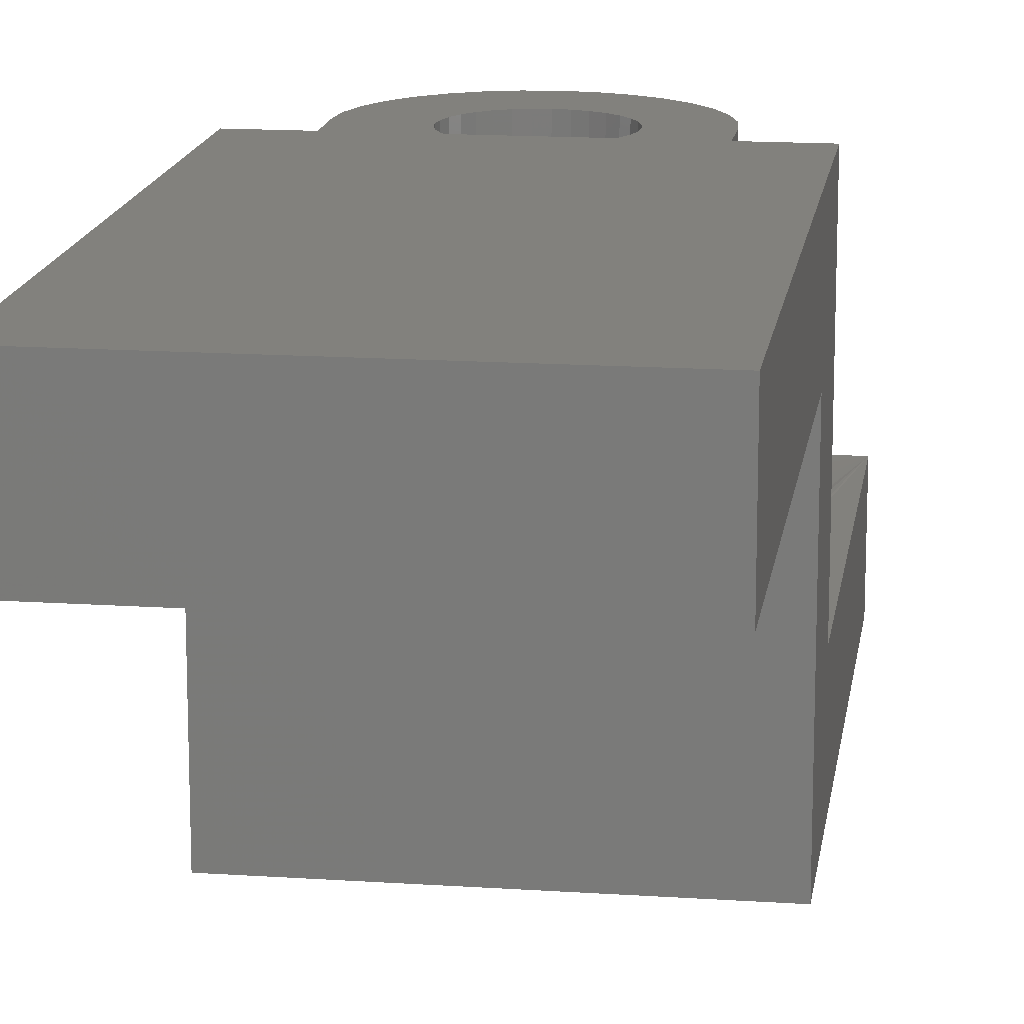
<metadata>
{"format":"stl","ext":"stl","renderer":"f3d","projection":"perspective","resolution":1024,"background":"white","views":[{"elev":15.4,"azim":-171.9,"up":"+Z"}]}
</metadata>
<code>
# stl→obj: 379 verts, 762 faces
v -0.06563 -0.1531 -0.0625
v -0.05709 -0.1523 0.02344
v -0.05709 -0.1523 -0.0625
v -0.04888 -0.1498 0.02344
v -0.04888 -0.1498 -0.0625
v -0.04132 -0.1458 0.02344
v -0.04132 -0.1458 -0.0625
v -0.03469 -0.1403 0.02344
v -0.03469 -0.1403 -0.0625
v -0.02925 -0.1337 0.02344
v -0.02925 -0.1337 -0.0625
v -0.02521 -0.1261 0.02344
v -0.02521 -0.1261 -0.0625
v -0.02272 -0.1179 0.02344
v -0.02272 -0.1179 -0.0625
v -0.02187 -0.1094 0.02344
v -0.02187 -0.1094 -0.0625
v -0.06563 -0.1531 0.02344
v -0.07416 -0.1523 -0.0625
v -0.07416 -0.1523 0.02344
v -0.08237 -0.1498 -0.0625
v -0.08237 -0.1498 0.02344
v -0.08993 -0.1458 -0.0625
v -0.08993 -0.1458 0.02344
v -0.09656 -0.1403 -0.0625
v -0.09656 -0.1403 0.02344
v -0.102 -0.1337 -0.0625
v -0.102 -0.1337 0.02344
v -0.106 -0.1261 -0.0625
v -0.106 -0.1261 0.02344
v -0.1085 -0.1179 -0.0625
v -0.1085 -0.1179 0.02344
v -0.1094 -0.1094 -0.0625
v -0.1094 -0.1094 0.02344
v -0.06563 -0.06563 -0.0625
v -0.07416 -0.06647 0.02344
v -0.07416 -0.06647 -0.0625
v -0.08237 -0.06896 0.02344
v -0.08237 -0.06896 -0.0625
v -0.08993 -0.073 0.02344
v -0.08993 -0.073 -0.0625
v -0.09656 -0.07844 0.02344
v -0.09656 -0.07844 -0.0625
v -0.102 -0.08507 0.02344
v -0.102 -0.08507 -0.0625
v -0.106 -0.09263 0.02344
v -0.106 -0.09263 -0.0625
v -0.1085 -0.1008 0.02344
v -0.1085 -0.1008 -0.0625
v -0.06563 -0.06563 0.02344
v -0.05709 -0.06647 -0.0625
v -0.05709 -0.06647 0.02344
v -0.04888 -0.06896 -0.0625
v -0.04888 -0.06896 0.02344
v -0.04132 -0.073 -0.0625
v -0.04132 -0.073 0.02344
v -0.03469 -0.07844 -0.0625
v -0.03469 -0.07844 0.02344
v -0.02925 -0.08507 -0.0625
v -0.02925 -0.08507 0.02344
v -0.02521 -0.09263 -0.0625
v -0.02521 -0.09263 0.02344
v -0.02272 -0.1008 -0.0625
v -0.02272 -0.1008 0.02344
v 0.06563 -0.1531 -0.0625
v 0.07416 -0.1523 0.02434
v 0.07416 -0.1523 -0.0625
v 0.08237 -0.1498 0.02434
v 0.08237 -0.1498 -0.0625
v 0.08993 -0.1458 0.02434
v 0.08993 -0.1458 -0.0625
v 0.09656 -0.1403 0.02434
v 0.09656 -0.1403 -0.0625
v 0.102 -0.1337 0.02434
v 0.102 -0.1337 -0.0625
v 0.106 -0.1261 0.02434
v 0.106 -0.1261 -0.0625
v 0.1085 -0.1179 0.02434
v 0.1085 -0.1179 -0.0625
v 0.1094 -0.1094 0.02344
v 0.1094 -0.1094 -0.0625
v 0.06563 -0.1531 0.02344
v 0.05709 -0.1523 -0.0625
v 0.05709 -0.1523 0.02434
v 0.04888 -0.1498 -0.0625
v 0.04888 -0.1498 0.02434
v 0.04132 -0.1458 -0.0625
v 0.04132 -0.1458 0.02434
v 0.03469 -0.1403 -0.0625
v 0.03469 -0.1403 0.02434
v 0.02925 -0.1337 -0.0625
v 0.02925 -0.1337 0.02434
v 0.02521 -0.1261 -0.0625
v 0.02521 -0.1261 0.02434
v 0.02272 -0.1179 -0.0625
v 0.02272 -0.1179 0.02434
v 0.02187 -0.1094 -0.0625
v 0.02187 -0.1094 0.02344
v 0.06563 -0.06563 -0.0625
v 0.05709 -0.06647 0.02434
v 0.05709 -0.06647 -0.0625
v 0.04888 -0.06896 0.02434
v 0.04888 -0.06896 -0.0625
v 0.04132 -0.073 0.02434
v 0.04132 -0.073 -0.0625
v 0.03469 -0.07844 0.02434
v 0.03469 -0.07844 -0.0625
v 0.02925 -0.08507 0.02434
v 0.02925 -0.08507 -0.0625
v 0.02521 -0.09263 0.02434
v 0.02521 -0.09263 -0.0625
v 0.02272 -0.1008 0.02434
v 0.02272 -0.1008 -0.0625
v 0.06563 -0.06563 0.02344
v 0.07416 -0.06647 -0.0625
v 0.07416 -0.06647 0.02434
v 0.08237 -0.06896 -0.0625
v 0.08237 -0.06896 0.02434
v 0.08993 -0.073 -0.0625
v 0.08993 -0.073 0.02434
v 0.09656 -0.07844 -0.0625
v 0.09656 -0.07844 0.02434
v 0.102 -0.08507 -0.0625
v 0.102 -0.08507 0.02434
v 0.106 -0.09263 -0.0625
v 0.106 -0.09263 0.02434
v 0.1085 -0.1008 -0.0625
v 0.1085 -0.1008 0.02434
v 0.1328 0.2231 -0.0625
v 0.1328 -0.1953 -0.0625
v -0.1328 0.2231 -0.0625
v -0.1328 -0.1953 -0.0625
v -0.08594 0.1313 0.02344
v -0.01581 0.1343 0.02434
v -0.009451 0.1363 0.02434
v -0.0218 0.1313 0.02344
v 0.08691 0.05156 0.02434
v 0.1328 0.1363 0.02434
v 0.01159 0.1363 0.02434
v 0.01794 0.1343 0.02434
v 0.02394 0.1313 0.02344
v 0.09375 0.1313 0.02344
v 0.09375 0.08594 0.02344
v 0.1328 -0.1953 0.02434
v -0.1328 0.1363 0.02434
v -0.1328 -0.1953 0.02434
v -0.08594 0.08594 0.02344
v 0.09202 0.06841 0.02434
v 0.06744 0.02241 0.02434
v 0.05382 0.01124 0.02434
v 0.03829 0.002933 0.02434
v 0.02143 -0.00218 0.02434
v 0.003906 -0.003906 0.02434
v -0.01362 -0.00218 0.02434
v -0.03048 0.002933 0.02434
v -0.04601 0.01124 0.02434
v -0.05962 0.02241 0.02434
v -0.0708 0.03602 0.02434
v -0.0791 0.05156 0.02434
v -0.08421 0.06841 0.02434
v 0.07861 0.03602 0.02434
v -0.02826 0.1268 0.02344
v 0.0304 0.1268 0.02344
v -0.03383 0.1212 0.02344
v 0.03597 0.1212 0.02344
v -0.03835 0.1147 0.02344
v 0.04049 0.1147 0.02344
v -0.04168 0.1075 0.02344
v 0.04382 0.1075 0.02344
v -0.04372 0.0999 0.02344
v 0.04586 0.0999 0.02344
v 0.04567 0.08315 0.02344
v -0.04095 0.07462 0.02344
v 0.04308 0.07462 0.02344
v -0.03674 0.06676 0.02344
v 0.03888 0.06676 0.02344
v -0.03109 0.05987 0.02344
v 0.03323 0.05987 0.02344
v -0.0242 0.05421 0.02344
v 0.02633 0.05421 0.02344
v -0.01633 0.05001 0.02344
v 0.01847 0.05001 0.02344
v -0.007803 0.04742 0.02344
v 0.001069 0.04655 0.02344
v 0.009941 0.04742 0.02344
v 0.004604 0.1374 0.02344
v -0.002466 0.1374 0.02344
v 0.04655 0.09202 0.02344
v -0.04441 0.09202 0.02344
v -0.04353 0.08315 0.02344
v -0.009451 0.1363 0.2422
v -0.002466 0.1374 0.2422
v 0.004604 0.1374 0.2422
v 0.01159 0.1363 0.2422
v 0.03597 0.1212 0.2422
v 0.0304 0.1268 0.2422
v 0.02394 0.1313 0.2422
v 0.04049 0.1147 0.2422
v 0.04382 0.1075 0.2422
v 0.04586 0.0999 0.2422
v 0.04655 0.09202 0.2422
v -0.04168 0.1075 0.2422
v -0.04372 0.0999 0.2422
v -0.04441 0.09202 0.2422
v -0.03835 0.1147 0.2422
v -0.03383 0.1212 0.2422
v -0.02826 0.1268 0.2422
v -0.0218 0.1313 0.2422
v -0.05503 0.5069 0.1586
v 0.05716 0.5069 0.1586
v 0.04863 0.5044 0.1586
v -0.04649 0.5044 0.1586
v 0.04077 0.5001 0.1586
v -0.03863 0.5001 0.1586
v 0.03388 0.4945 0.1586
v -0.03174 0.4945 0.1586
v 0.02822 0.4876 0.1586
v -0.02609 0.4876 0.1586
v 0.02402 0.4797 0.1586
v -0.02188 0.4797 0.1586
v 0.02143 0.4712 0.1586
v -0.01929 0.4712 0.1586
v -0.01929 0.4535 0.1586
v 0.02402 0.4449 0.1586
v -0.02188 0.4449 0.1586
v 0.02822 0.4371 0.1586
v -0.02609 0.4371 0.1586
v 0.03388 0.4302 0.1586
v -0.03174 0.4302 0.1586
v 0.04077 0.4245 0.1586
v -0.03863 0.4245 0.1586
v 0.04863 0.4203 0.1586
v -0.04649 0.4203 0.1586
v 0.05716 0.4177 0.1586
v -0.05503 0.4177 0.1586
v 0.1328 0.5547 0.1586
v 0.1328 0.2231 0.1586
v 0.1106 0.4535 0.1586
v 0.1115 0.4623 0.1586
v 0.1106 0.4712 0.1586
v 0.1081 0.4797 0.1586
v 0.1038 0.4876 0.1586
v 0.09819 0.4945 0.1586
v 0.0913 0.5001 0.1586
v 0.08344 0.5044 0.1586
v 0.07491 0.5069 0.1586
v 0.06604 0.5078 0.1586
v -0.0639 0.5078 0.1586
v -0.1328 0.5547 0.1586
v -0.1328 0.2231 0.1586
v -0.0639 0.4169 0.1586
v 0.06604 0.4169 0.1586
v 0.07491 0.4177 0.1586
v 0.08344 0.4203 0.1586
v 0.0913 0.4245 0.1586
v 0.09819 0.4302 0.1586
v 0.1038 0.4371 0.1586
v 0.1081 0.4449 0.1586
v -0.1085 0.4535 0.1586
v -0.1059 0.4449 0.1586
v -0.1017 0.4371 0.1586
v -0.09606 0.4302 0.1586
v -0.08916 0.4245 0.1586
v -0.0813 0.4203 0.1586
v -0.07277 0.4177 0.1586
v -0.07277 0.5069 0.1586
v -0.0813 0.5044 0.1586
v -0.08916 0.5001 0.1586
v -0.09606 0.4945 0.1586
v -0.1017 0.4876 0.1586
v -0.1059 0.4797 0.1586
v -0.1085 0.4712 0.1586
v -0.1094 0.4623 0.1586
v -0.01842 0.4623 0.1586
v 0.02056 0.4623 0.1586
v 0.02143 0.4535 0.1586
v -0.1328 0.1363 0.2454
v 0.001069 0.1363 0.2422
v 0.1328 0.1363 0.2454
v 0.09375 0.1313 0.2422
v -0.08594 0.1313 0.2422
v -0.08594 0.08594 0.2422
v -0.04353 0.08315 0.2422
v -0.08421 0.06841 0.2422
v 0.09202 0.06841 0.2422
v 0.04567 0.08315 0.2422
v 0.04308 0.07462 0.2422
v 0.03888 0.06676 0.2422
v 0.08691 0.05156 0.2422
v 0.03323 0.05987 0.2422
v 0.02633 0.05421 0.2422
v 0.01847 0.05001 0.2422
v 0.06744 0.02241 0.2422
v -0.05962 0.02241 0.2422
v -0.04601 0.01124 0.2422
v 0.05382 0.01124 0.2422
v -0.03048 0.002933 0.2422
v 0.03829 0.002933 0.2422
v -0.01362 -0.00218 0.2422
v 0.02143 -0.00218 0.2422
v 0.003906 -0.003906 0.2422
v -0.04095 0.07462 0.2422
v -0.03674 0.06676 0.2422
v 0.09375 0.08594 0.2422
v 0.07861 0.03602 0.2422
v 0.009941 0.04742 0.2422
v 0.001069 0.04655 0.2422
v -0.0708 0.03602 0.2422
v -0.0791 0.05156 0.2422
v -0.01633 0.05001 0.2422
v -0.0242 0.05421 0.2422
v -0.03109 0.05987 0.2422
v -0.007803 0.04742 0.2422
v 0.05716 0.5069 0.2422
v 0.04863 0.5044 0.2422
v 0.04077 0.5001 0.2422
v 0.03388 0.4945 0.2422
v 0.02822 0.4876 0.2422
v 0.02402 0.4797 0.2422
v 0.02143 0.4712 0.2422
v 0.02056 0.4623 0.2422
v 0.06604 0.5078 0.2422
v 0.07491 0.5069 0.2422
v 0.08344 0.5044 0.2422
v 0.0913 0.5001 0.2422
v 0.09819 0.4945 0.2422
v 0.1038 0.4876 0.2422
v 0.1081 0.4797 0.2422
v 0.1106 0.4712 0.2422
v 0.1115 0.4623 0.2422
v 0.07491 0.4177 0.2422
v 0.08344 0.4203 0.2422
v 0.0913 0.4245 0.2422
v 0.09819 0.4302 0.2422
v 0.1038 0.4371 0.2422
v 0.1081 0.4449 0.2422
v 0.1106 0.4535 0.2422
v 0.06604 0.4169 0.2422
v 0.05716 0.4177 0.2422
v 0.04863 0.4203 0.2422
v 0.04077 0.4245 0.2422
v 0.03388 0.4302 0.2422
v 0.02822 0.4371 0.2422
v 0.02402 0.4449 0.2422
v 0.02143 0.4535 0.2422
v -0.07277 0.5069 0.2422
v -0.0813 0.5044 0.2422
v -0.08916 0.5001 0.2422
v -0.09606 0.4945 0.2422
v -0.1017 0.4876 0.2422
v -0.1059 0.4797 0.2422
v -0.1085 0.4712 0.2422
v -0.1094 0.4623 0.2422
v -0.0639 0.5078 0.2422
v -0.05503 0.5069 0.2422
v -0.04649 0.5044 0.2422
v -0.03863 0.5001 0.2422
v -0.03174 0.4945 0.2422
v -0.02609 0.4876 0.2422
v -0.02188 0.4797 0.2422
v -0.01929 0.4712 0.2422
v -0.01842 0.4623 0.2422
v -0.05503 0.4177 0.2422
v -0.04649 0.4203 0.2422
v -0.03863 0.4245 0.2422
v -0.03174 0.4302 0.2422
v -0.02609 0.4371 0.2422
v -0.02188 0.4449 0.2422
v -0.01929 0.4535 0.2422
v -0.0639 0.4169 0.2422
v -0.07277 0.4177 0.2422
v -0.0813 0.4203 0.2422
v -0.08916 0.4245 0.2422
v -0.09606 0.4302 0.2422
v -0.1017 0.4371 0.2422
v -0.1059 0.4449 0.2422
v -0.1085 0.4535 0.2422
v 0.1328 0.5547 0.2454
v -0.1328 0.5547 0.2454
f 1 2 3
f 3 2 4
f 3 4 5
f 5 4 6
f 5 6 7
f 7 6 8
f 7 8 9
f 9 8 10
f 9 10 11
f 11 10 12
f 11 12 13
f 13 12 14
f 13 14 15
f 15 14 16
f 15 16 17
f 2 1 18
f 18 1 19
f 18 19 20
f 20 19 21
f 20 21 22
f 22 21 23
f 22 23 24
f 24 23 25
f 24 25 26
f 26 25 27
f 26 27 28
f 28 27 29
f 28 29 30
f 30 29 31
f 30 31 32
f 32 31 33
f 32 33 34
f 35 36 37
f 37 36 38
f 37 38 39
f 39 38 40
f 39 40 41
f 41 40 42
f 41 42 43
f 43 42 44
f 43 44 45
f 45 44 46
f 45 46 47
f 47 46 48
f 47 48 49
f 49 48 34
f 49 34 33
f 36 35 50
f 50 35 51
f 50 51 52
f 52 51 53
f 52 53 54
f 54 53 55
f 54 55 56
f 56 55 57
f 56 57 58
f 58 57 59
f 58 59 60
f 60 59 61
f 60 61 62
f 62 61 63
f 62 63 64
f 64 63 17
f 64 17 16
f 65 66 67
f 67 66 68
f 67 68 69
f 69 68 70
f 69 70 71
f 71 70 72
f 71 72 73
f 73 72 74
f 73 74 75
f 75 74 76
f 75 76 77
f 77 76 78
f 77 78 79
f 79 78 80
f 79 80 81
f 66 65 82
f 82 65 83
f 82 83 84
f 84 83 85
f 84 85 86
f 86 85 87
f 86 87 88
f 88 87 89
f 88 89 90
f 90 89 91
f 90 91 92
f 92 91 93
f 92 93 94
f 94 93 95
f 94 95 96
f 96 95 97
f 96 97 98
f 99 100 101
f 101 100 102
f 101 102 103
f 103 102 104
f 103 104 105
f 105 104 106
f 105 106 107
f 107 106 108
f 107 108 109
f 109 108 110
f 109 110 111
f 111 110 112
f 111 112 113
f 113 112 98
f 113 98 97
f 100 99 114
f 114 99 115
f 114 115 116
f 116 115 117
f 116 117 118
f 118 117 119
f 118 119 120
f 120 119 121
f 120 121 122
f 122 121 123
f 122 123 124
f 124 123 125
f 124 125 126
f 126 125 127
f 126 127 128
f 128 127 81
f 128 81 80
f 51 101 103
f 51 103 53
f 53 103 105
f 53 105 55
f 55 105 107
f 55 107 57
f 57 107 109
f 57 109 59
f 59 109 111
f 59 111 61
f 61 111 113
f 61 113 63
f 15 93 13
f 13 93 91
f 13 91 11
f 11 91 89
f 11 89 9
f 9 89 87
f 9 87 7
f 7 87 85
f 7 85 5
f 5 85 83
f 5 83 3
f 129 130 81
f 129 81 127
f 129 127 125
f 129 125 123
f 129 123 121
f 129 121 119
f 129 119 117
f 129 117 115
f 129 115 99
f 129 99 101
f 129 101 51
f 129 51 35
f 129 35 131
f 132 131 33
f 132 33 31
f 132 31 29
f 132 29 27
f 132 27 25
f 132 25 23
f 132 23 21
f 132 21 19
f 132 19 1
f 130 132 1
f 130 1 3
f 130 3 83
f 130 83 65
f 130 65 67
f 130 67 69
f 130 69 71
f 130 71 73
f 130 73 75
f 130 75 77
f 130 77 79
f 130 79 81
f 131 35 37
f 131 37 39
f 131 39 41
f 131 41 43
f 131 43 45
f 131 45 47
f 131 47 49
f 131 49 33
f 63 113 17
f 17 113 97
f 17 97 15
f 15 97 95
f 15 95 93
f 133 134 135
f 133 136 134
f 2 84 86
f 2 86 4
f 4 86 88
f 4 88 6
f 6 88 90
f 6 90 8
f 8 90 92
f 8 92 10
f 10 92 94
f 10 94 12
f 12 94 96
f 12 96 14
f 64 110 62
f 62 110 108
f 62 108 60
f 60 108 106
f 60 106 58
f 58 106 104
f 58 104 56
f 56 104 102
f 56 102 54
f 54 102 100
f 54 100 52
f 126 128 137
f 138 139 140
f 138 140 141
f 138 141 142
f 138 142 143
f 138 143 144
f 145 146 147
f 145 147 133
f 145 133 135
f 144 143 148
f 144 148 137
f 144 137 128
f 144 128 80
f 144 80 78
f 144 78 76
f 144 76 74
f 144 74 72
f 144 72 70
f 144 70 68
f 144 68 66
f 144 66 82
f 144 82 84
f 144 84 2
f 144 2 18
f 144 18 146
f 114 149 150
f 114 150 151
f 114 151 152
f 114 152 153
f 50 153 154
f 50 154 155
f 50 155 156
f 50 156 157
f 50 157 158
f 153 50 52
f 153 52 100
f 153 100 114
f 159 48 46
f 159 46 44
f 159 44 42
f 159 42 40
f 159 40 38
f 159 38 36
f 159 36 50
f 159 50 158
f 146 18 20
f 146 20 22
f 146 22 24
f 146 24 26
f 146 26 28
f 146 28 30
f 146 30 32
f 146 32 34
f 146 34 48
f 146 48 159
f 146 159 160
f 146 160 147
f 161 149 114
f 161 114 116
f 161 116 118
f 161 118 120
f 161 120 122
f 161 122 124
f 161 124 126
f 161 126 137
f 14 96 16
f 16 96 98
f 16 98 64
f 64 98 112
f 64 112 110
f 139 134 140
f 141 162 163
f 163 162 164
f 163 164 165
f 165 164 166
f 165 166 167
f 167 166 168
f 167 168 169
f 169 168 170
f 169 170 171
f 172 173 174
f 174 173 175
f 174 175 176
f 176 175 177
f 176 177 178
f 178 177 179
f 178 179 180
f 180 179 181
f 180 181 182
f 182 181 183
f 182 183 184
f 182 184 185
f 136 162 141
f 136 141 140
f 136 140 134
f 135 134 139
f 135 139 186
f 135 186 187
f 171 170 188
f 188 170 189
f 188 189 172
f 172 189 190
f 172 190 173
f 187 191 135
f 191 187 192
f 192 187 186
f 192 186 193
f 193 186 139
f 193 139 194
f 167 195 165
f 165 195 196
f 165 196 163
f 163 196 197
f 163 197 141
f 195 167 198
f 198 167 169
f 198 169 199
f 199 169 171
f 199 171 200
f 200 171 188
f 200 188 201
f 166 202 168
f 168 202 203
f 168 203 170
f 170 203 204
f 170 204 189
f 202 166 205
f 205 166 164
f 205 164 206
f 206 164 162
f 206 162 207
f 207 162 136
f 207 136 208
f 209 210 211
f 209 211 212
f 212 211 213
f 212 213 214
f 214 213 215
f 214 215 216
f 216 215 217
f 216 217 218
f 218 217 219
f 218 219 220
f 220 219 221
f 220 221 222
f 223 224 225
f 225 224 226
f 225 226 227
f 227 226 228
f 227 228 229
f 229 228 230
f 229 230 231
f 231 230 232
f 231 232 233
f 233 232 234
f 233 234 235
f 236 237 238
f 236 238 239
f 236 239 240
f 236 240 241
f 236 241 242
f 236 242 243
f 236 243 244
f 236 244 245
f 236 245 246
f 236 246 247
f 236 247 210
f 236 210 209
f 236 209 248
f 236 248 249
f 237 250 251
f 237 251 235
f 237 235 234
f 237 234 252
f 237 252 253
f 237 253 254
f 237 254 255
f 237 255 256
f 237 256 257
f 237 257 258
f 237 258 238
f 250 259 260
f 250 260 261
f 250 261 262
f 250 262 263
f 250 263 264
f 250 264 265
f 250 265 251
f 249 248 266
f 249 266 267
f 249 267 268
f 249 268 269
f 249 269 270
f 249 270 271
f 249 271 272
f 249 272 273
f 249 273 259
f 249 259 250
f 222 221 274
f 274 221 275
f 274 275 223
f 223 275 276
f 223 276 224
f 277 145 135
f 277 135 191
f 277 191 278
f 277 278 194
f 277 194 279
f 194 139 279
f 279 139 138
f 280 142 197
f 197 142 141
f 208 136 281
f 281 136 133
f 282 283 204
f 282 284 283
f 285 286 287
f 287 288 285
f 289 285 288
f 289 288 290
f 289 290 291
f 291 292 289
f 293 294 295
f 293 295 296
f 296 295 297
f 296 297 298
f 298 297 299
f 298 299 300
f 300 299 301
f 302 283 284
f 302 284 303
f 304 280 201
f 304 201 286
f 304 286 285
f 281 282 204
f 281 204 203
f 281 203 202
f 281 202 205
f 281 205 206
f 281 206 207
f 281 207 208
f 280 197 196
f 280 196 195
f 280 195 198
f 280 198 199
f 280 199 200
f 280 200 201
f 305 289 292
f 305 292 306
f 305 306 307
f 305 307 308
f 305 308 294
f 305 294 293
f 309 310 311
f 309 311 312
f 309 312 303
f 309 303 284
f 308 307 313
f 308 313 310
f 308 310 309
f 247 314 210
f 210 314 315
f 210 315 211
f 211 315 316
f 211 316 213
f 213 316 317
f 213 317 215
f 215 317 318
f 215 318 217
f 217 318 319
f 217 319 219
f 219 319 320
f 219 320 221
f 221 320 321
f 221 321 275
f 314 247 322
f 322 247 246
f 322 246 323
f 323 246 245
f 323 245 324
f 324 245 244
f 324 244 325
f 325 244 243
f 325 243 326
f 326 243 242
f 326 242 327
f 327 242 241
f 327 241 328
f 328 241 240
f 328 240 329
f 329 240 239
f 329 239 330
f 252 331 253
f 253 331 332
f 253 332 254
f 254 332 333
f 254 333 255
f 255 333 334
f 255 334 256
f 256 334 335
f 256 335 257
f 257 335 336
f 257 336 258
f 258 336 337
f 258 337 238
f 238 337 330
f 238 330 239
f 331 252 338
f 338 252 234
f 338 234 339
f 339 234 232
f 339 232 340
f 340 232 230
f 340 230 341
f 341 230 228
f 341 228 342
f 342 228 226
f 342 226 343
f 343 226 224
f 343 224 344
f 344 224 276
f 344 276 345
f 345 276 275
f 345 275 321
f 192 193 191
f 193 278 191
f 278 193 194
f 248 346 266
f 266 346 347
f 266 347 267
f 267 347 348
f 267 348 268
f 268 348 349
f 268 349 269
f 269 349 350
f 269 350 270
f 270 350 351
f 270 351 271
f 271 351 352
f 271 352 272
f 272 352 353
f 272 353 273
f 346 248 354
f 354 248 209
f 354 209 355
f 355 209 212
f 355 212 356
f 356 212 214
f 356 214 357
f 357 214 216
f 357 216 358
f 358 216 218
f 358 218 359
f 359 218 220
f 359 220 360
f 360 220 222
f 360 222 361
f 361 222 274
f 361 274 362
f 251 363 235
f 235 363 364
f 235 364 233
f 233 364 365
f 233 365 231
f 231 365 366
f 231 366 229
f 229 366 367
f 229 367 227
f 227 367 368
f 227 368 225
f 225 368 369
f 225 369 223
f 223 369 362
f 223 362 274
f 363 251 370
f 370 251 265
f 370 265 371
f 371 265 264
f 371 264 372
f 372 264 263
f 372 263 373
f 373 263 262
f 373 262 374
f 374 262 261
f 374 261 375
f 375 261 260
f 375 260 376
f 376 260 259
f 376 259 377
f 377 259 273
f 377 273 353
f 184 306 185
f 185 306 292
f 185 292 182
f 182 292 291
f 182 291 180
f 180 291 290
f 180 290 178
f 178 290 288
f 178 288 176
f 176 288 287
f 176 287 174
f 174 287 286
f 174 286 172
f 172 286 201
f 172 201 188
f 306 184 307
f 307 184 183
f 307 183 313
f 313 183 181
f 313 181 310
f 310 181 179
f 310 179 311
f 311 179 177
f 311 177 312
f 312 177 175
f 312 175 303
f 303 175 173
f 303 173 302
f 302 173 190
f 302 190 283
f 283 190 189
f 283 189 204
f 315 314 322
f 315 322 323
f 324 315 323
f 316 315 324
f 325 316 324
f 317 316 325
f 326 317 325
f 318 317 326
f 327 318 326
f 319 318 327
f 328 319 327
f 320 319 328
f 329 320 328
f 336 344 337
f 343 344 336
f 335 343 336
f 342 343 335
f 334 342 335
f 341 342 334
f 333 341 334
f 340 341 333
f 332 340 333
f 339 340 332
f 338 339 332
f 331 338 332
f 344 345 337
f 337 345 321
f 337 321 330
f 330 321 320
f 330 320 329
f 347 346 354
f 347 354 355
f 356 347 355
f 348 347 356
f 357 348 356
f 349 348 357
f 358 349 357
f 350 349 358
f 359 350 358
f 351 350 359
f 360 351 359
f 352 351 360
f 361 352 360
f 368 376 369
f 375 376 368
f 367 375 368
f 374 375 367
f 366 374 367
f 373 374 366
f 365 373 366
f 372 373 365
f 364 372 365
f 371 372 364
f 370 371 364
f 363 370 364
f 376 377 369
f 369 377 353
f 369 353 362
f 362 353 352
f 362 352 361
f 281 133 282
f 282 133 147
f 304 143 280
f 280 143 142
f 143 304 148
f 148 304 285
f 148 285 137
f 137 285 289
f 137 289 161
f 161 289 305
f 161 305 149
f 149 305 293
f 149 293 150
f 150 293 296
f 150 296 151
f 151 296 298
f 151 298 152
f 152 298 300
f 152 300 153
f 153 300 301
f 153 301 154
f 154 301 299
f 154 299 155
f 155 299 297
f 155 297 156
f 156 297 295
f 156 295 157
f 157 295 294
f 157 294 158
f 158 294 308
f 158 308 159
f 159 308 309
f 159 309 160
f 160 309 284
f 160 284 147
f 147 284 282
f 237 236 378
f 237 378 279
f 237 279 138
f 237 138 129
f 144 130 138
f 138 130 129
f 250 131 145
f 250 145 277
f 250 277 379
f 250 379 249
f 146 145 132
f 132 145 131
f 146 132 144
f 144 132 130
f 378 379 279
f 279 379 277
f 249 379 236
f 236 379 378
f 131 250 129
f 129 250 237

</code>
